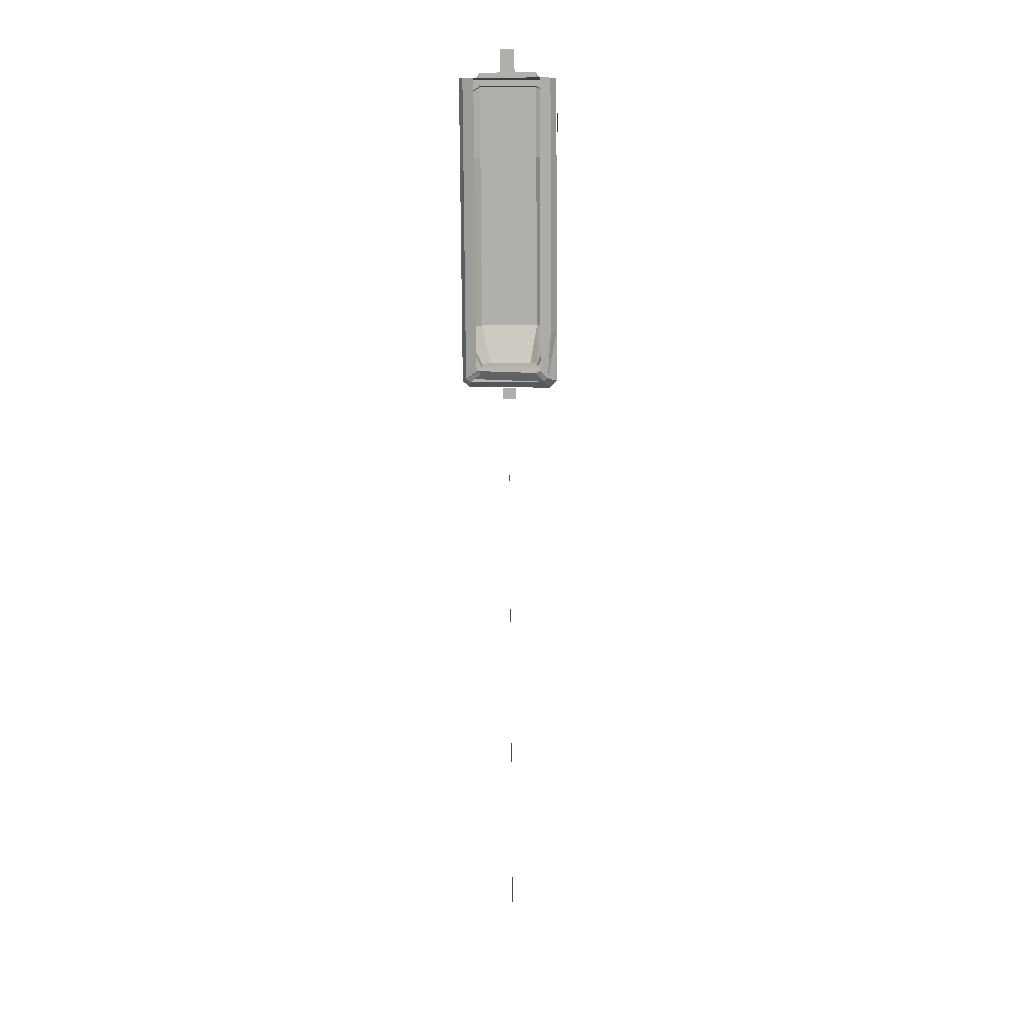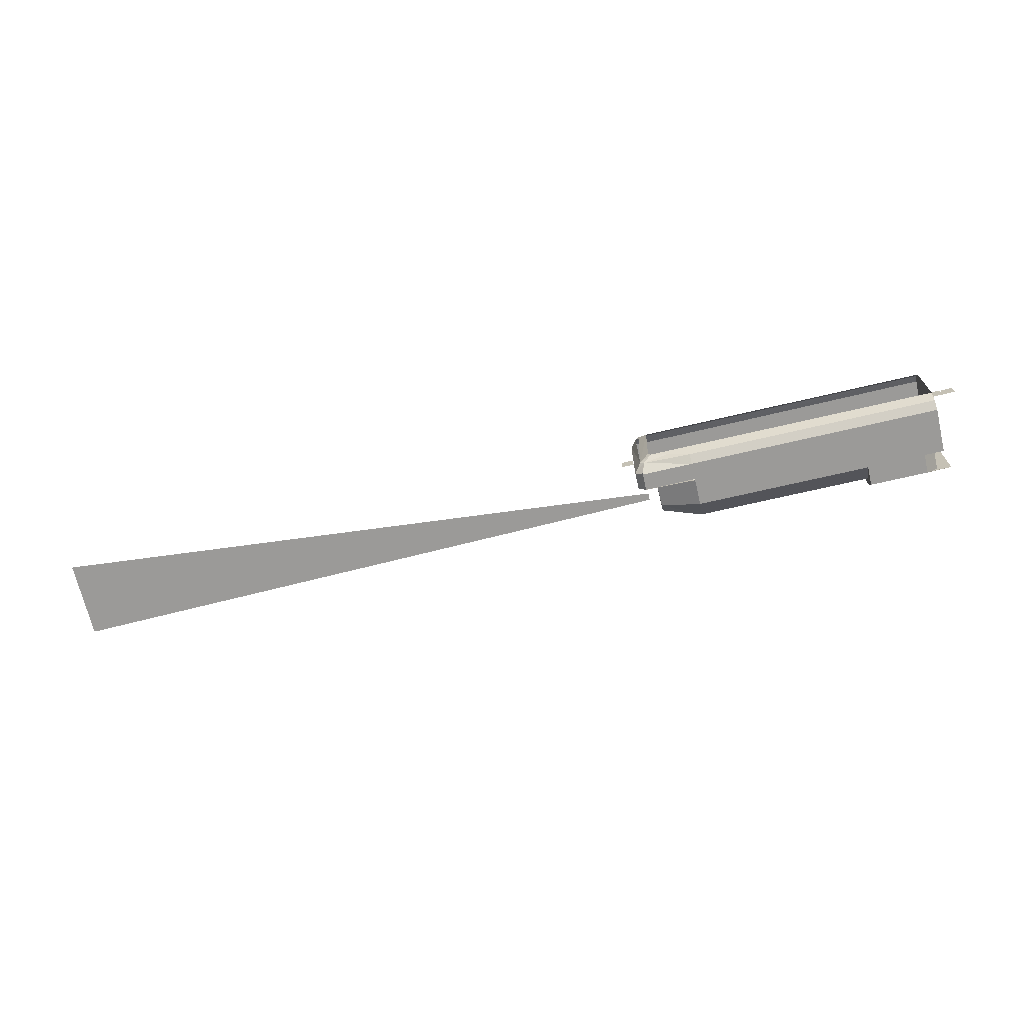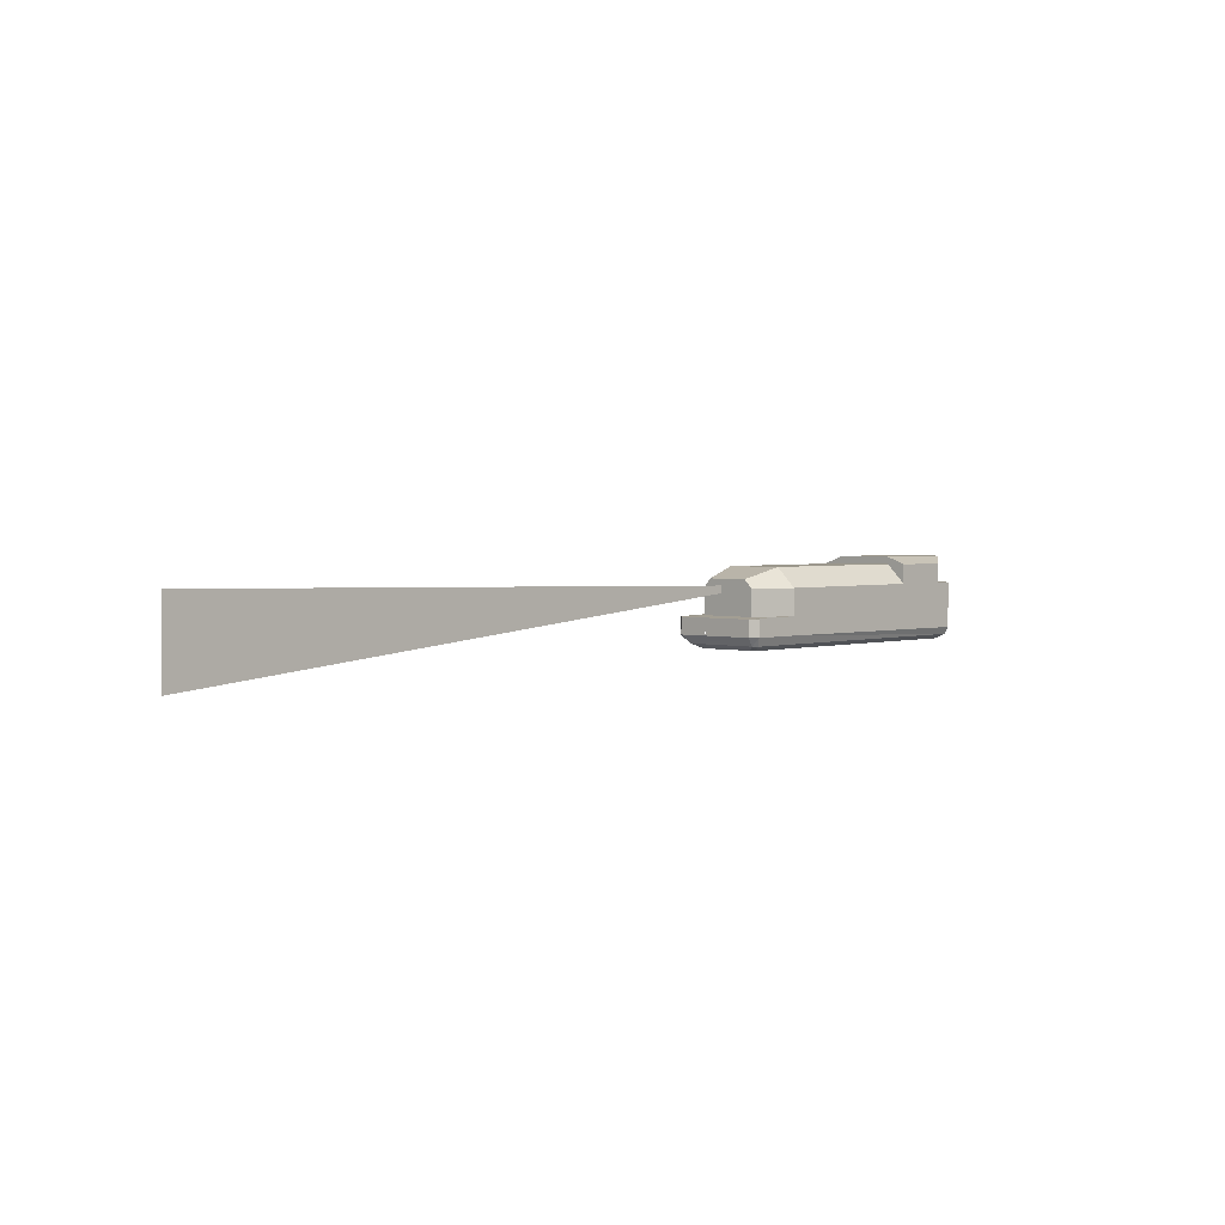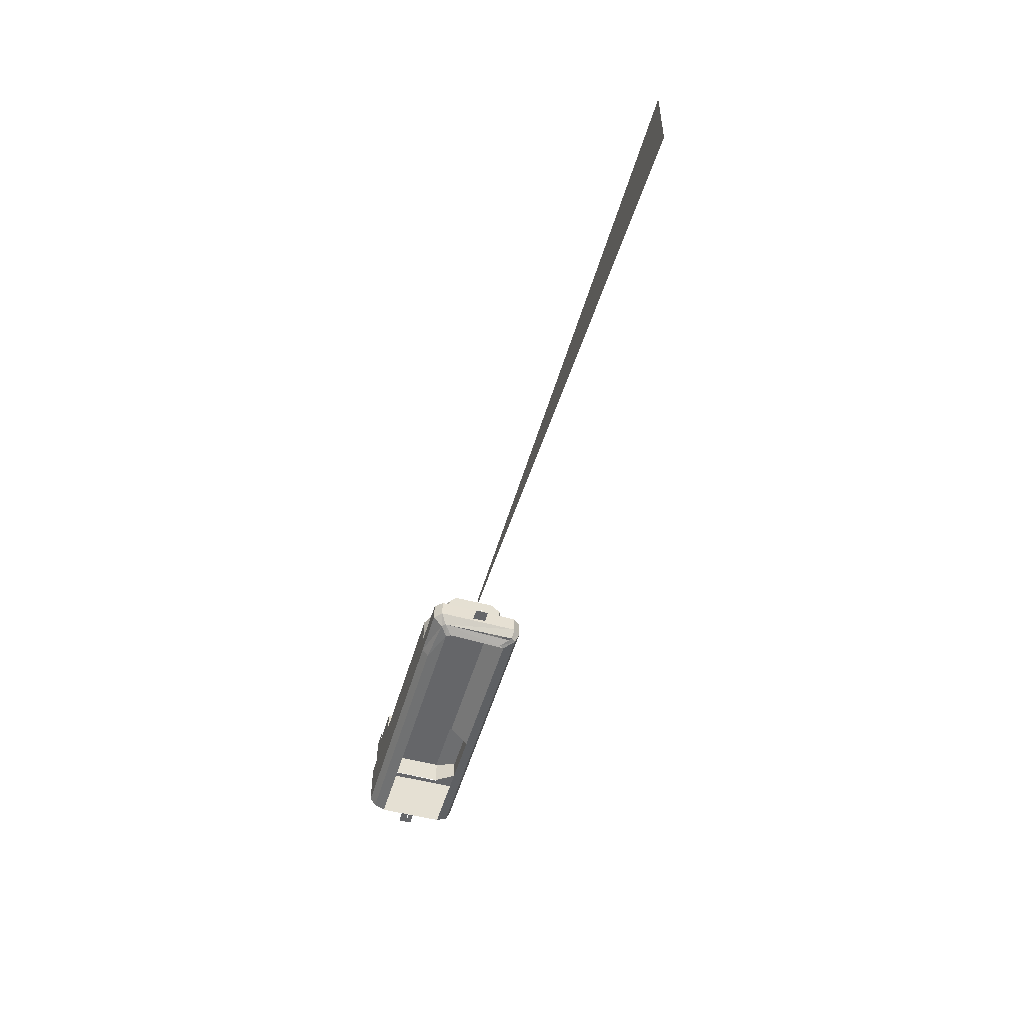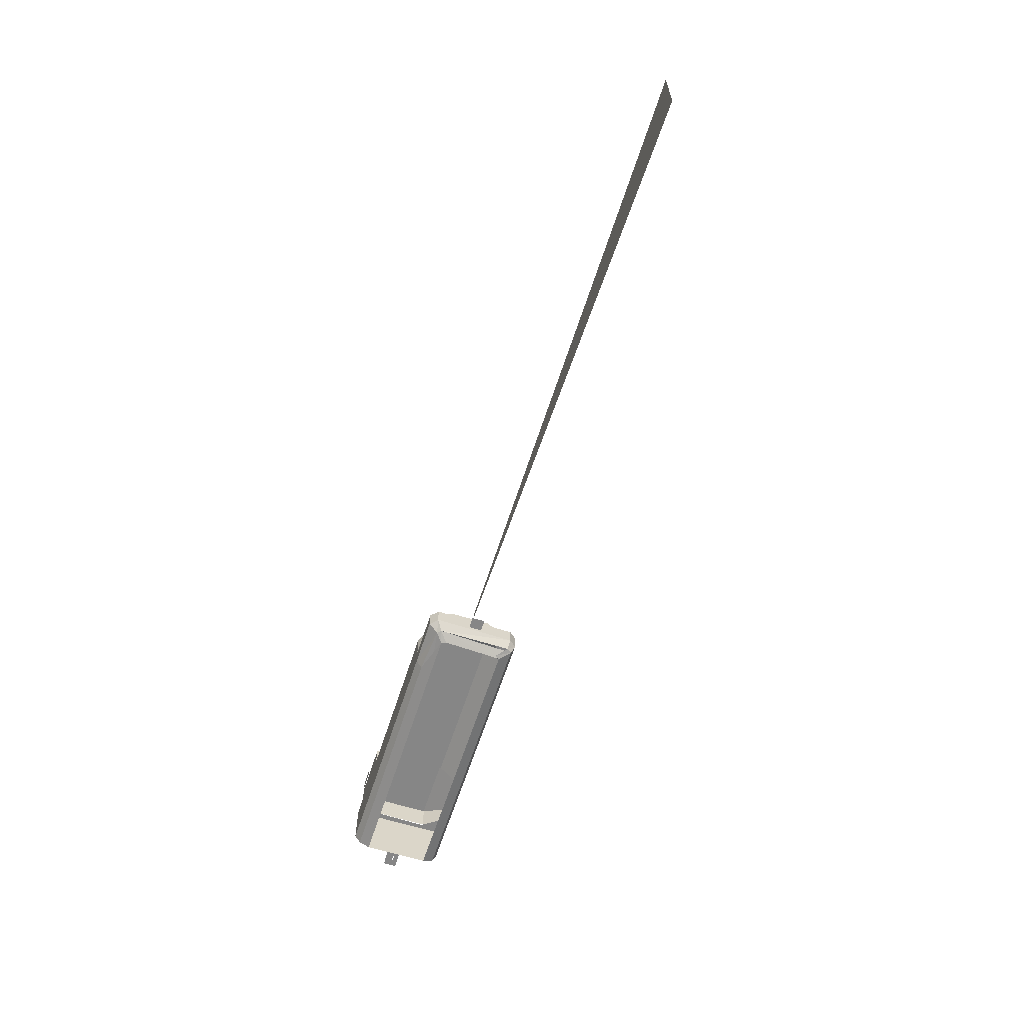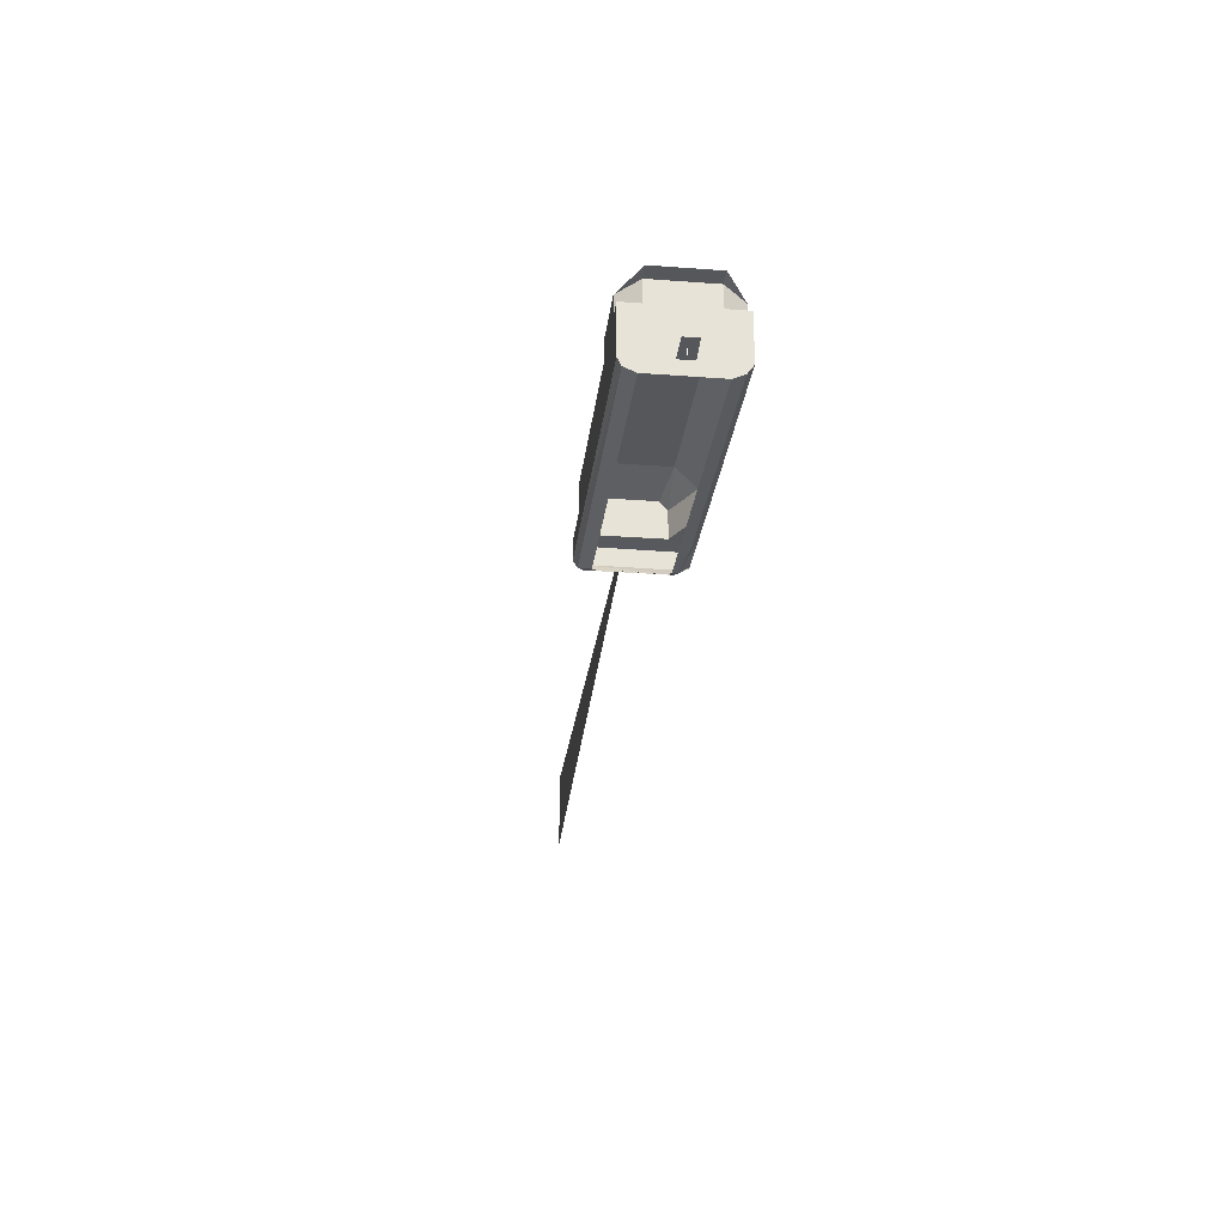
<metadata>
{"format":"obj","ext":"obj","renderer":"f3d","projection":"perspective","resolution":1024,"background":"white","views":[{"elev":-78.2,"azim":-89.6,"up":"+Z"},{"elev":-69.3,"azim":-166.8,"up":"+Y"},{"elev":2.6,"azim":133.7,"up":"+Z"},{"elev":-51.8,"azim":73.9,"up":"+Z"},{"elev":-62.2,"azim":72.2,"up":"+Z"},{"elev":-26.6,"azim":-96.7,"up":"+Z"}]}
</metadata>
<code>
o objs1_18
v -0.176 0.064 0.008
v -0.144 0.064 0.008
v 0.112 0.064 0.008
v 0.144 0.064 0.008
v 0.144 -0.064 0.008
v 0.112 -0.064 0.008
v -0.144 -0.064 0.008
v -0.176 -0.064 0.008
v -0.24 0.054 0.008
v -0.24 0.072 0.016
v 0.176 0.072 0.016
v 0.176 0.054 0.008
v -0.24 0.078 0.028
v 0.176 0.078 0.03
v -0.24 0.078 0.034
v 0.176 0.078 0.034
v -0.24 0.078 0.038
v 0.176 0.078 0.038
v -0.112 0.064 0.008
v -0.112 -0.064 0.008
v -0.24 0.078 0.104
v 0.176 0.078 0.104
v 0.176 0.046 0.136
v -0.112 0.046 0.136
v -0.112 0.078 0.104
v -0.112 0.046 0.148
v -0.112 0.078 0.136
v 0.24 0.046 0.104
v 0.24 0.032 0.118
v 0.176 -0.082 0.038
v 0.176 -0.082 0.034
v 0.176 -0.082 0.03
v -0.24 -0.072 0.016
v 0.176 -0.072 0.016
v 0.24 -0.054 0.008
v -0.24 -0.054 0.008
v -0.24 -0.082 0.03
v -0.24 -0.082 0.034
v -0.24 -0.082 0.038
v 0.176 0.078 0.06
v 0.26 0.078 0.06
v 0.26 0.078 0.038
v 0.26 0.078 0.034
v 0.26 0.078 0.03
v 0.254 0.072 0.016
v 0.24 0.054 0.008
v 0.26 -0.082 0.038
v 0.26 -0.082 0.034
v 0.26 -0.082 0.03
v 0.254 -0.066 0.016
v 0.176 -0.054 0.008
v 0.26 -0.082 0.058
v 0.176 -0.082 0.058
v 0.272 -0.07 0.058
v 0.272 -0.07 0.038
v 0.272 -0.07 0.034
v 0.272 -0.07 0.03
v 0.26 -0.082 0.028
v 0.26 -0.06 0.016
v 0.244 -0.046 0.008
v 0.244 0.046 0.008
v 0.26 0.064 0.016
v 0.27 0.066 0.03
v 0.27 0.066 0.034
v 0.27 0.066 0.038
v 0.27 0.066 0.058
v 0.26 0.078 0.058
v 0.24 0.046 0.06
v -0.24 -0.082 0.104
v 0.176 -0.082 0.104
v -0.112 -0.082 0.104
v -0.112 -0.05 0.136
v 0.176 -0.05 0.136
v 0.24 -0.05 0.104
v 0.24 -0.038 0.118
v 0.176 -0.082 0.06
v 0.24 -0.05 0.06
v 0.258 -0.002 0.102
v 0.248 -0.002 0.102
v -0.112 -0.05 0.148
v -0.112 -0.082 0.136
v -0.208 -0.082 0.136
v -0.254 -0.05 0.148
v -0.254 0.046 0.148
v -0.208 0.078 0.136
v -0.208 0.078 0.104
v -0.208 -0.082 0.104
v -0.23 -0.05 0.104
v -0.23 -0.05 0.146
v -0.23 0.046 0.146
v -0.23 0.046 0.104
v -0.24 0.046 0.104
v -0.24 -0.05 0.104
v -0.232 0.046 0.104
v -0.24 -0.034 0.048
v -0.24 -0.034 0.016
v -0.24 0.03 0.016
v -0.24 0.03 0.048
v -0.24 -0.014 0.03
v -0.24 0.01 0.03
v -0.286 0.01 0.03
v -0.286 -0.012 0.03
v -0.264 0 0.02
v -0.264 0 0.03
v 0.272 -0.012 0.034
v 0.272 0.01 0.034
v 0.292 0.01 0.034
v 0.292 -0.012 0.034
v 0.294 -0.002 0.034
v 0.294 -0.002 0.038
v -0.186 -0.086 0.128
v -0.154 -0.086 0.128
v -0.154 -0.086 0.112
v -0.186 -0.086 0.112
v -0.154 0.078 0.112
v -0.154 0.078 0.126
v -0.186 0.078 0.126
v -0.186 0.078 0.11
v 0.258 0 0.096
v 0.258 0 0.108
v 1.28 0 0.128
v 1.28 0 0
l 103 104
l 109 110
f 119 120 121
f 121 122 119
f 9 10 11
f 11 12 9
f 10 13 14
f 14 11 10
f 13 15 16
f 16 14 13
f 15 17 18
f 18 16 15
f 17 21 22
f 22 18 17
f 22 23 24
f 24 25 22
f 25 24 26
f 26 27 25
f 22 28 29
f 29 23 22
f 33 34 35
f 35 36 33
f 37 32 34
f 34 33 37
f 37 38 31
f 31 32 37
f 38 39 30
f 30 31 38
f 40 41 42
f 42 18 40
f 18 16 43
f 43 42 18
f 16 43 44
f 44 14 16
f 44 45 11
f 11 14 44
f 45 11 12
f 12 46 45
f 30 47 48
f 48 31 30
f 32 49 48
f 48 31 32
f 32 49 50
f 50 34 32
f 50 34 51
f 51 35 50
f 30 47 52
f 52 53 30
f 47 52 54
f 54 55 47
f 47 55 56
f 56 48 47
f 56 57 58
f 58 48 56
f 57 58 50
f 50 59 57
f 59 50 35
f 35 60 59
f 45 46 61
f 61 62 45
f 62 45 44
f 44 63 62
f 44 63 64
f 64 43 44
f 43 42 65
f 65 64 43
f 42 65 66
f 66 67 42
f 66 65 55
f 55 54 66
f 55 56 64
f 64 65 55
f 56 57 63
f 63 64 56
f 63 57 59
f 59 62 63
f 59 60 46
f 46 45 59
f 22 40 68
f 68 28 22
f 40 68 66
f 66 67 40
f 39 69 70
f 70 30 39
f 70 71 72
f 72 73 70
f 73 70 74
f 74 75 73
f 70 76 77
f 77 74 70
f 77 76 52
f 52 54 77
f 54 77 68
f 68 66 54
f 73 75 29
f 29 23 73
f 23 73 72
f 72 24 23
f 68 28 29
f 29 75 68
f 75 68 77
f 77 74 75
f 72 80 81
f 81 71 72
f 72 80 26
f 26 24 72
f 80 81 82
f 82 83 80
f 27 26 84
f 84 85 27
f 84 26 80
f 80 83 84
f 27 25 86
f 86 85 27
f 81 71 87
f 87 82 81
f 82 87 88
f 88 89 82
f 86 85 90
f 90 91 86
f 91 90 89
f 89 88 91
f 69 39 17
f 17 21 69
f 21 86 91
f 91 92 21
f 87 88 93
f 93 69 87
f 88 93 92
f 92 94 88
f 39 37 33
f 33 36 39
f 9 10 13
f 13 17 9
f 17 9 36
f 36 39 17
f 95 96 97
f 97 98 95
f 99 100 101
f 101 102 99
f 105 106 107
f 107 108 105
f 111 112 113
f 113 114 111
f 115 116 117
f 117 118 115

</code>
